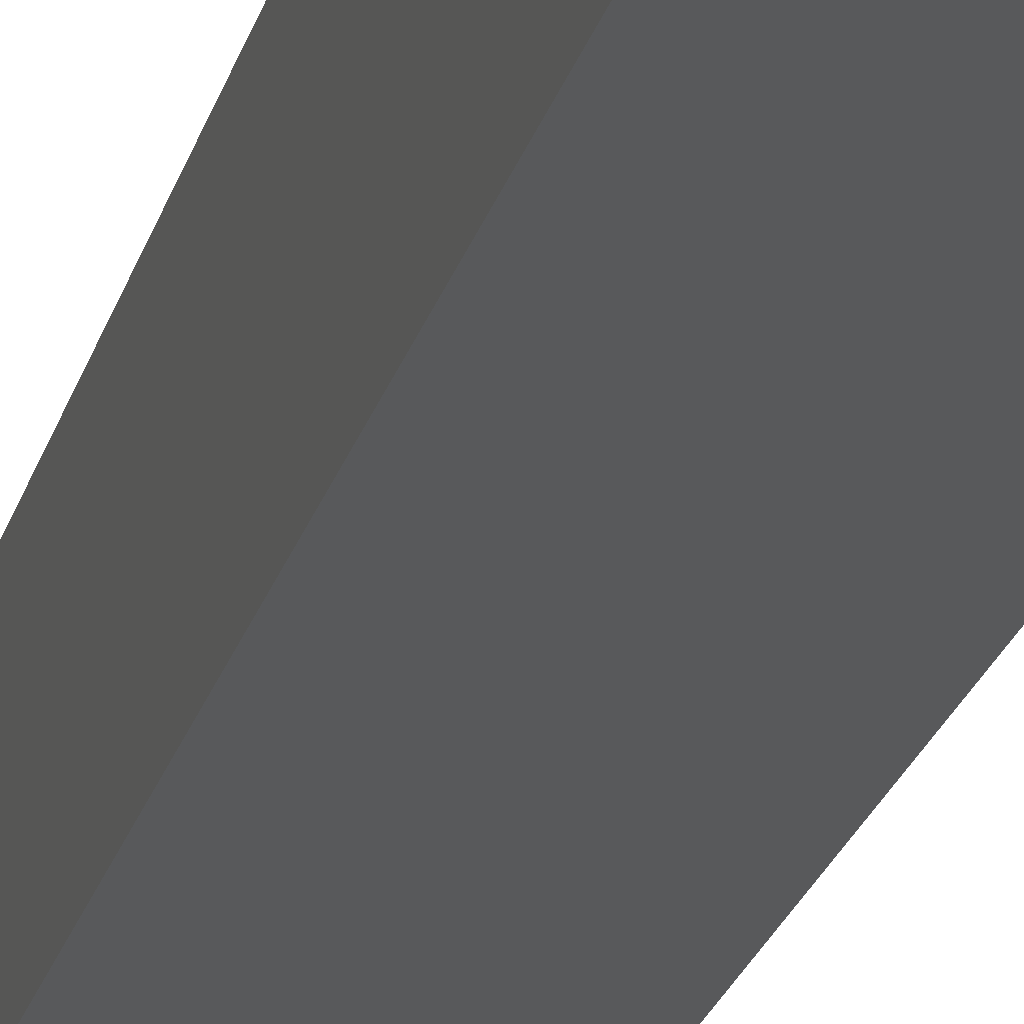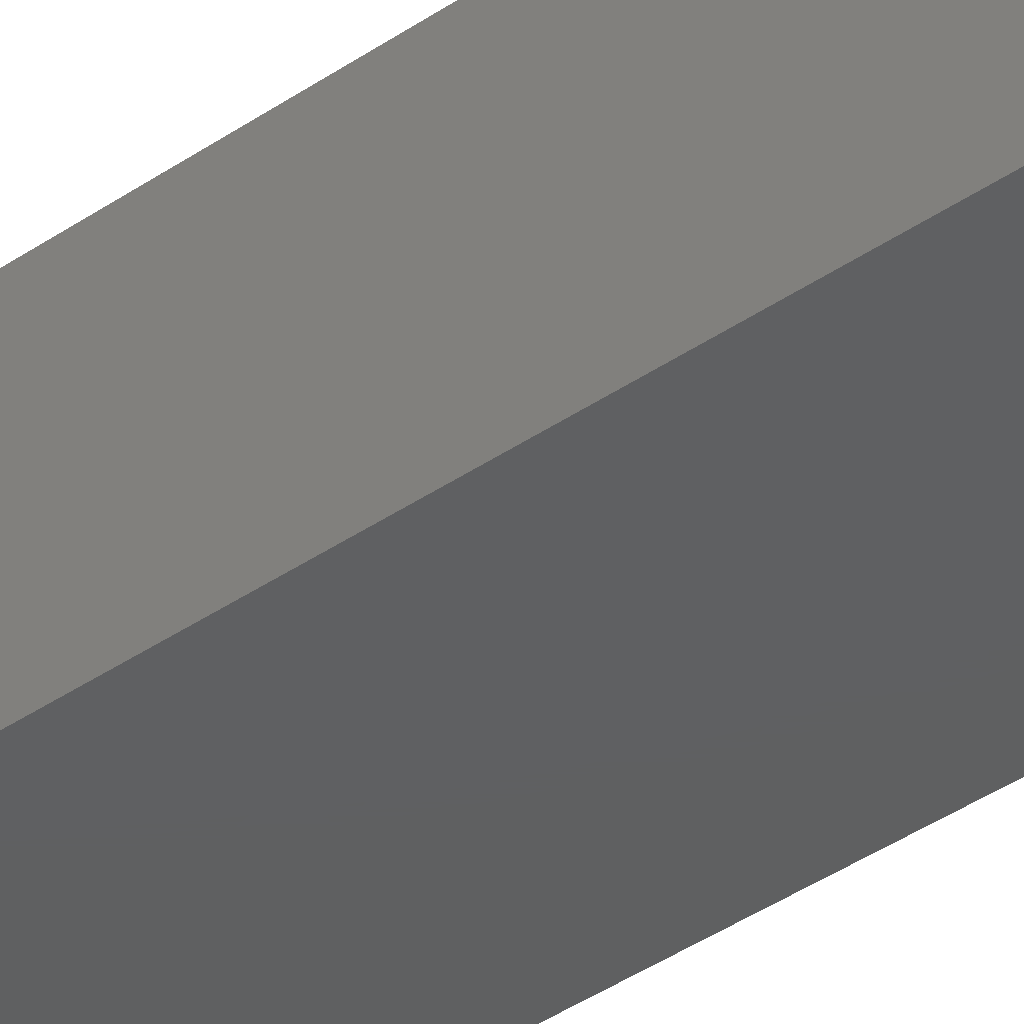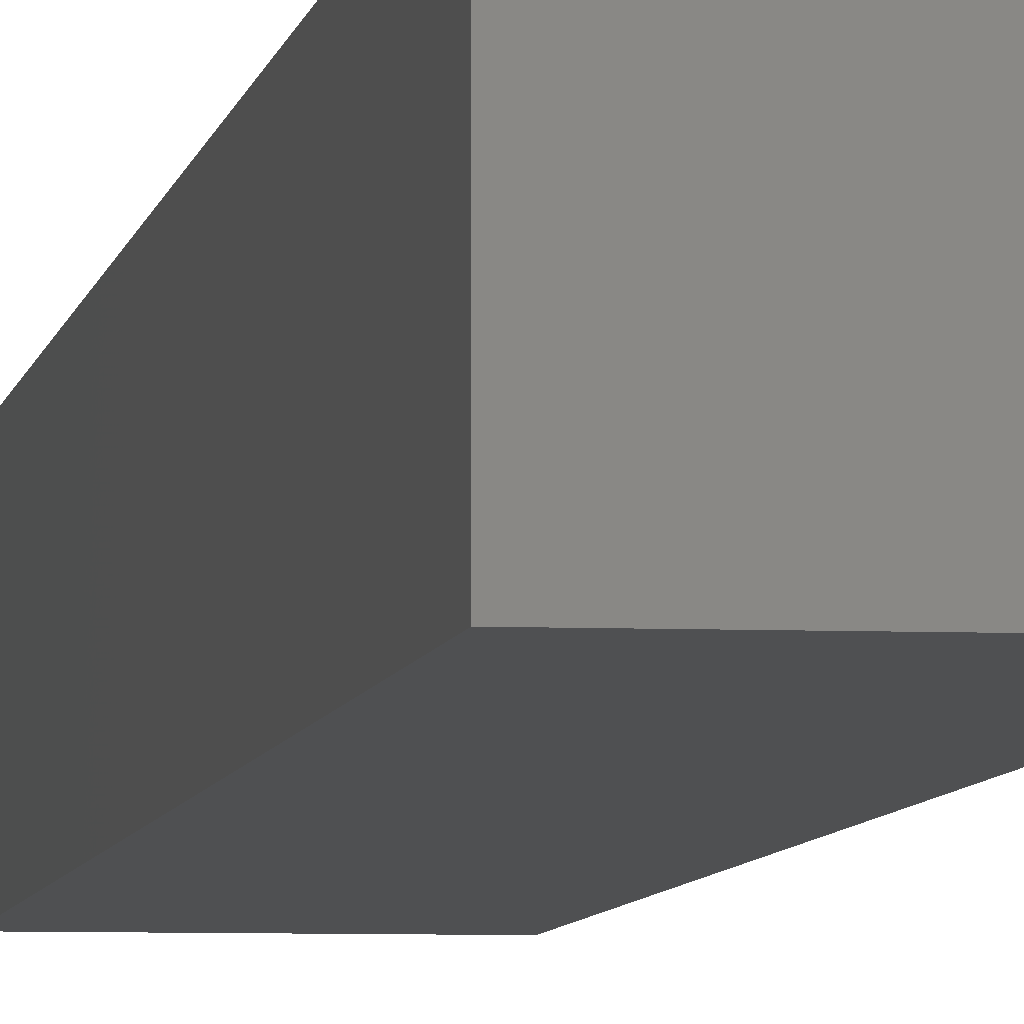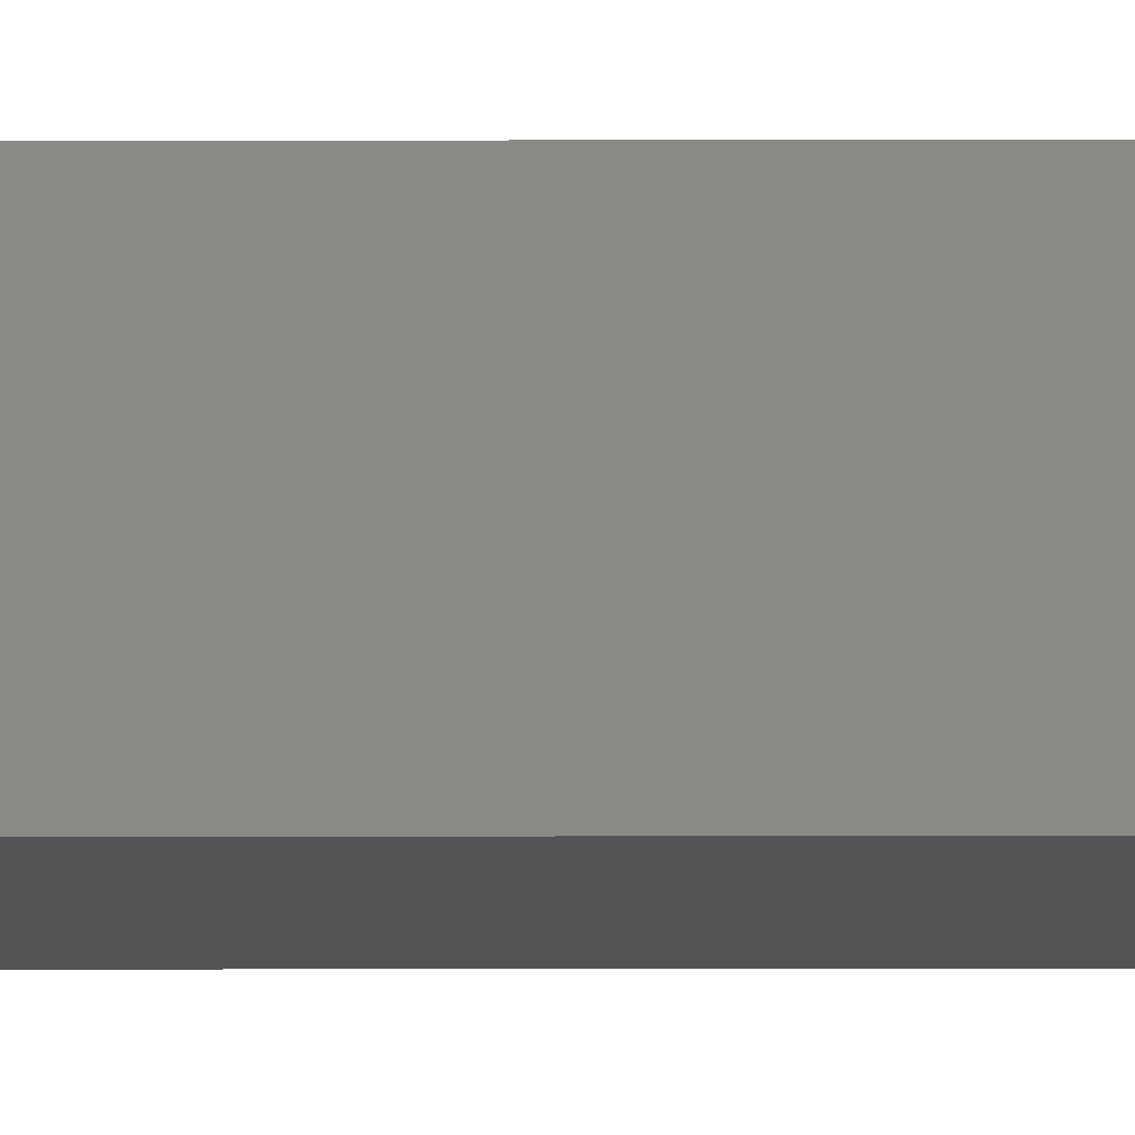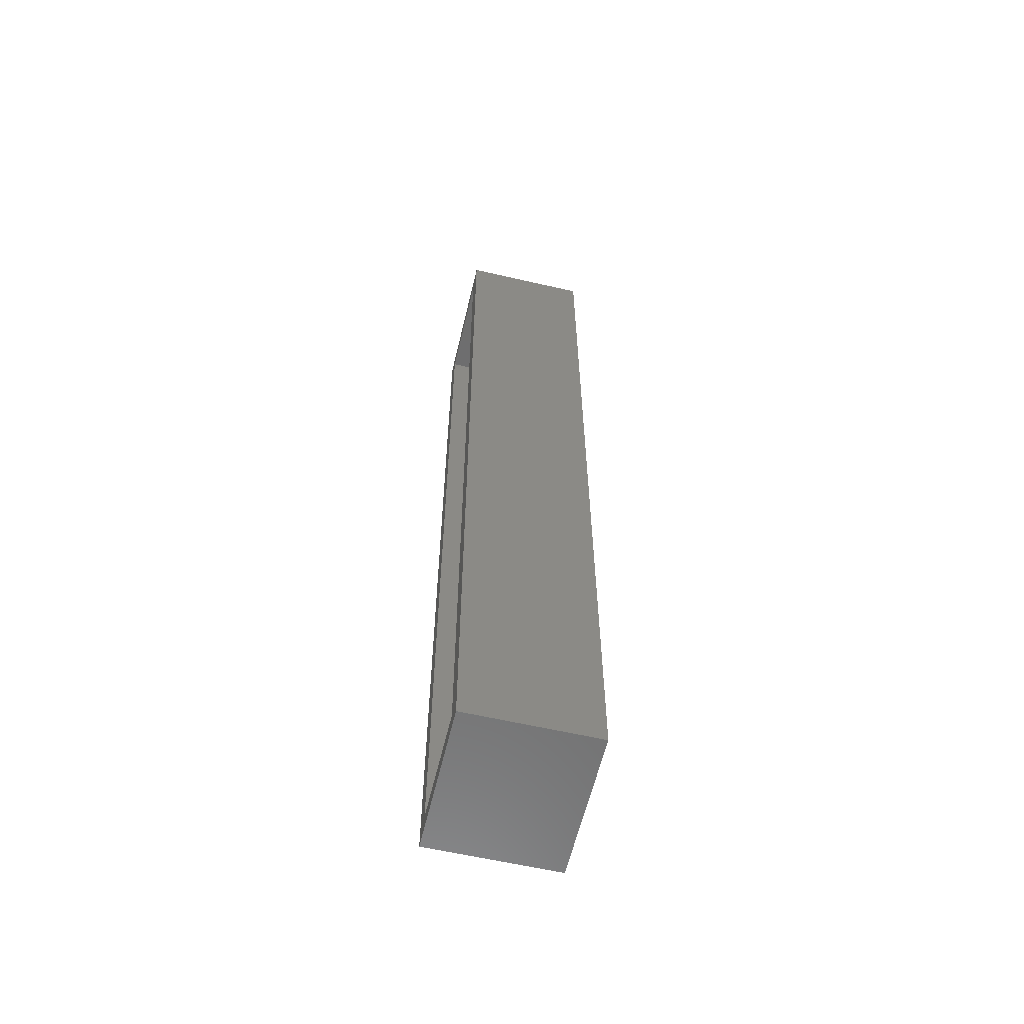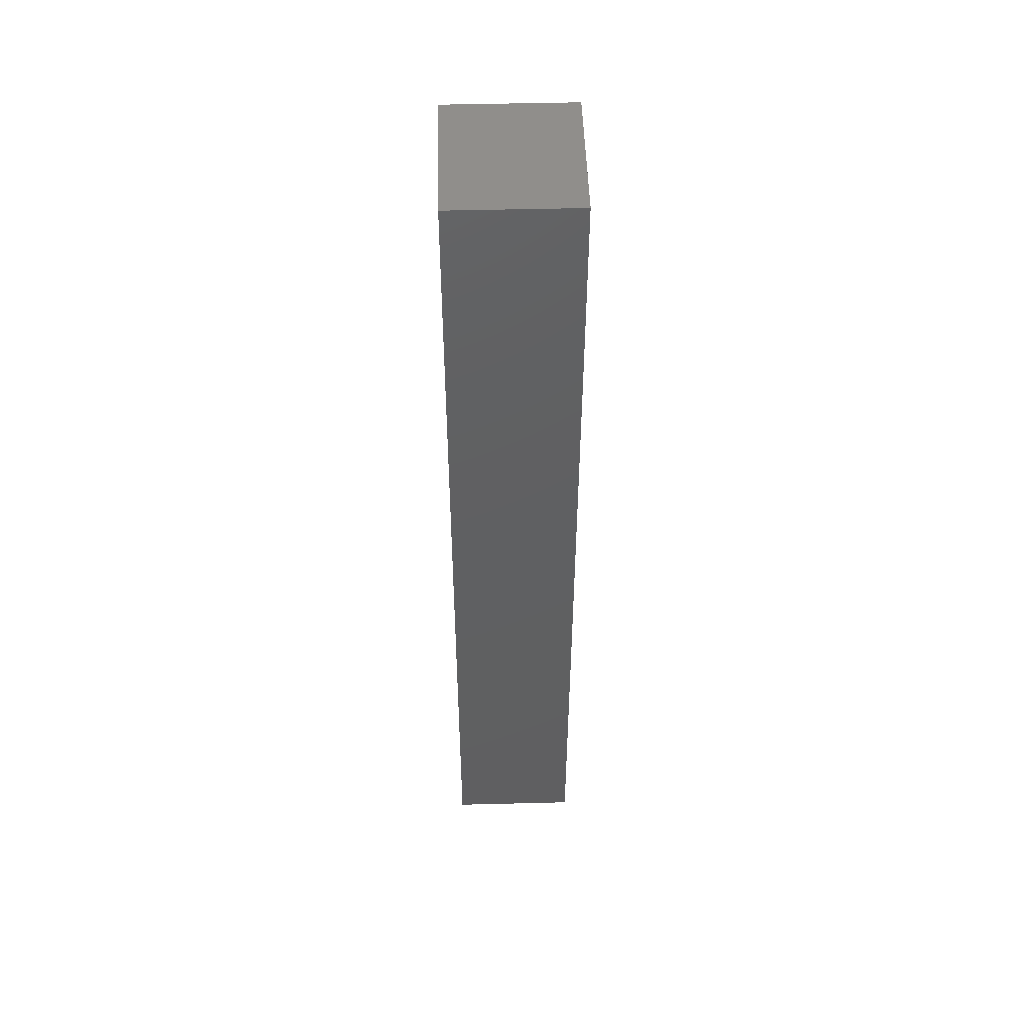
<metadata>
{"format":"stl","ext":"stl","renderer":"f3d","projection":"perspective","resolution":1024,"background":"white","views":[{"elev":-20.9,"azim":167.2,"up":"+Z"},{"elev":-39.8,"azim":130.5,"up":"+Z"},{"elev":-5.5,"azim":172.0,"up":"+Z"},{"elev":-11.6,"azim":90.4,"up":"+Z"},{"elev":-60.2,"azim":76.7,"up":"+Y"},{"elev":49.4,"azim":-91.6,"up":"+Y"}]}
</metadata>
<code>
# stl→obj: 16 verts, 28 faces
v -4 26 -3.5
v -4 -26 -3.5
v -4 -26 3.5
v -4 26 3.5
v 4 26 -3.5
v 4 -26 -3.5
v 4 26 3.5
v 4 -26 3.5
v -3 25 3.5
v 3 25 3.5
v -3 -25 3.5
v 3 -25 3.5
v -3 -25 -2.5
v -3 25 -2.5
v 3 -25 -2.5
v 3 25 -2.5
f 1 2 3
f 3 4 1
f 5 6 2
f 2 1 5
f 7 8 6
f 6 5 7
f 3 2 6
f 6 8 3
f 7 5 1
f 1 4 7
f 9 10 7
f 7 4 9
f 11 9 4
f 4 3 11
f 12 11 3
f 3 8 12
f 10 12 8
f 8 7 10
f 9 11 13
f 13 14 9
f 14 13 15
f 15 16 14
f 16 15 12
f 12 10 16
f 12 15 13
f 13 11 12
f 9 14 16
f 16 10 9

</code>
